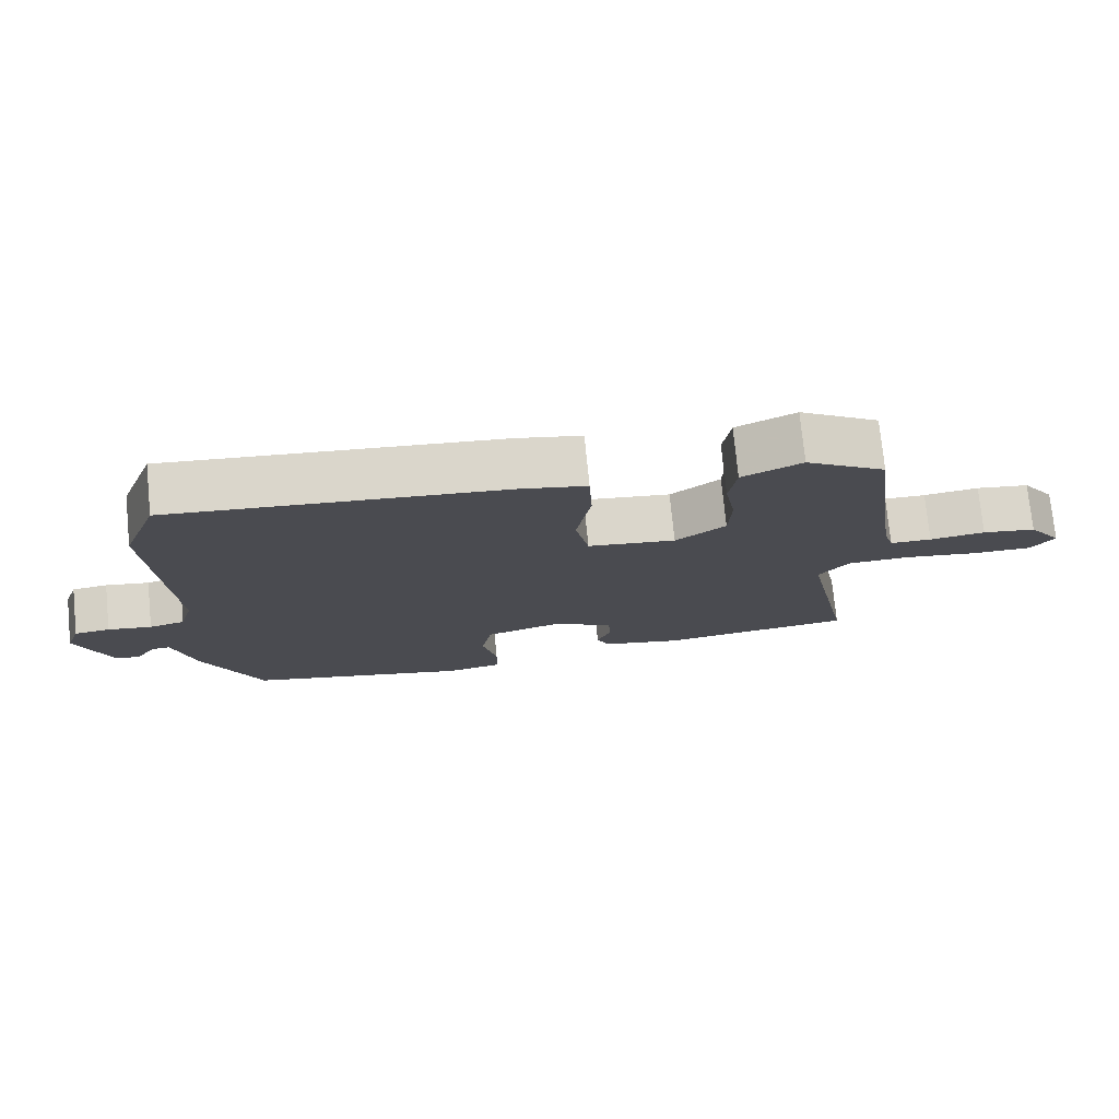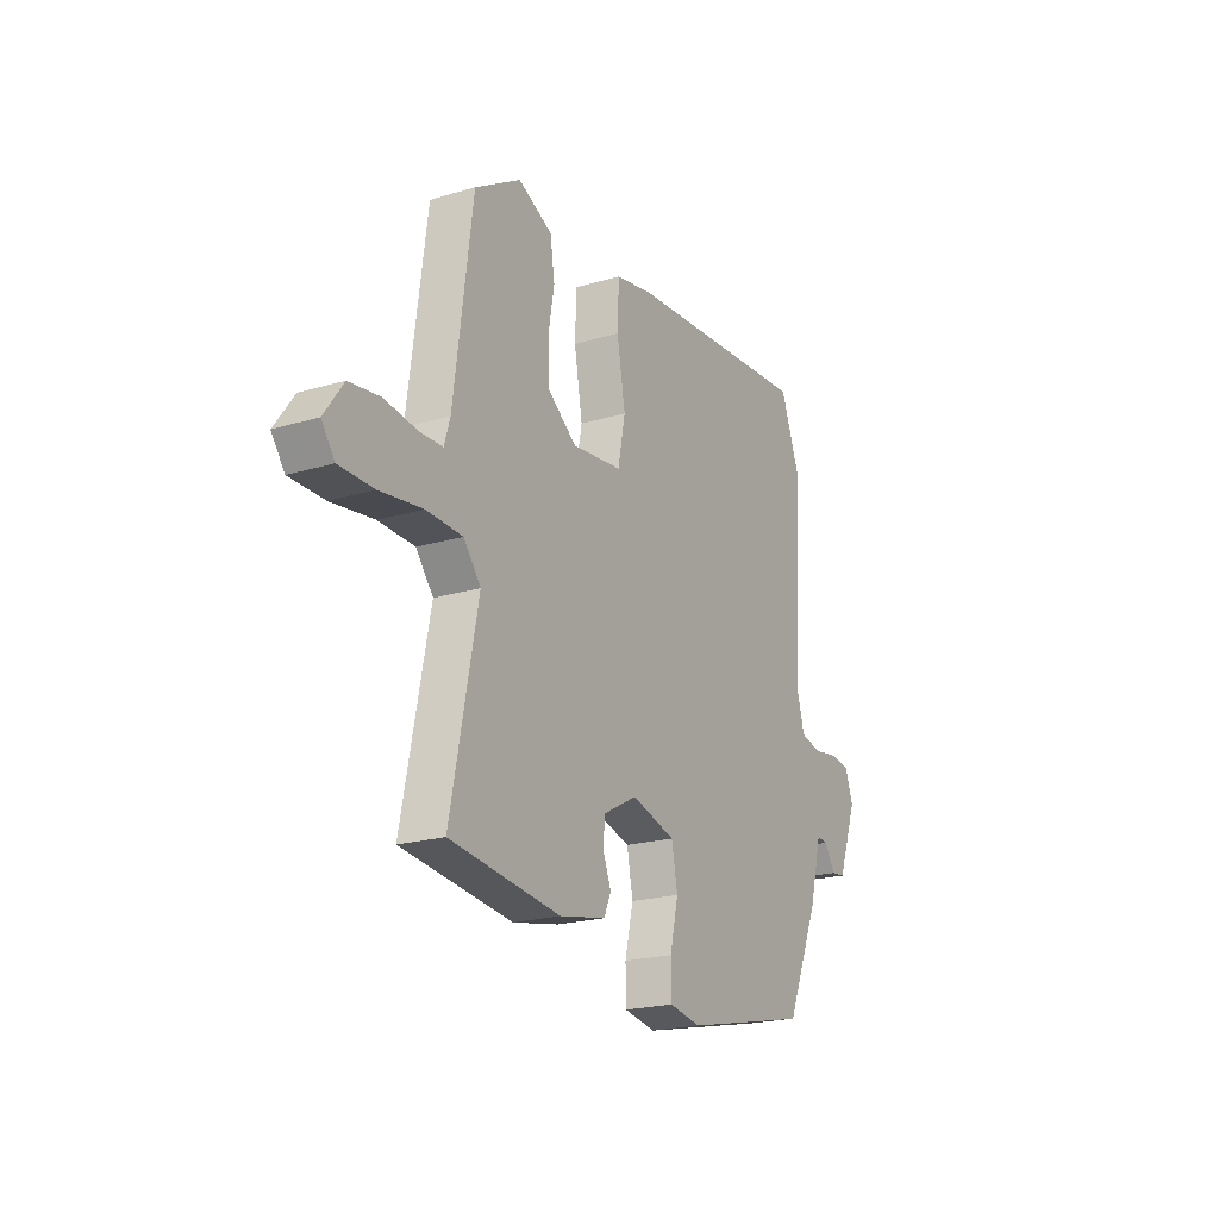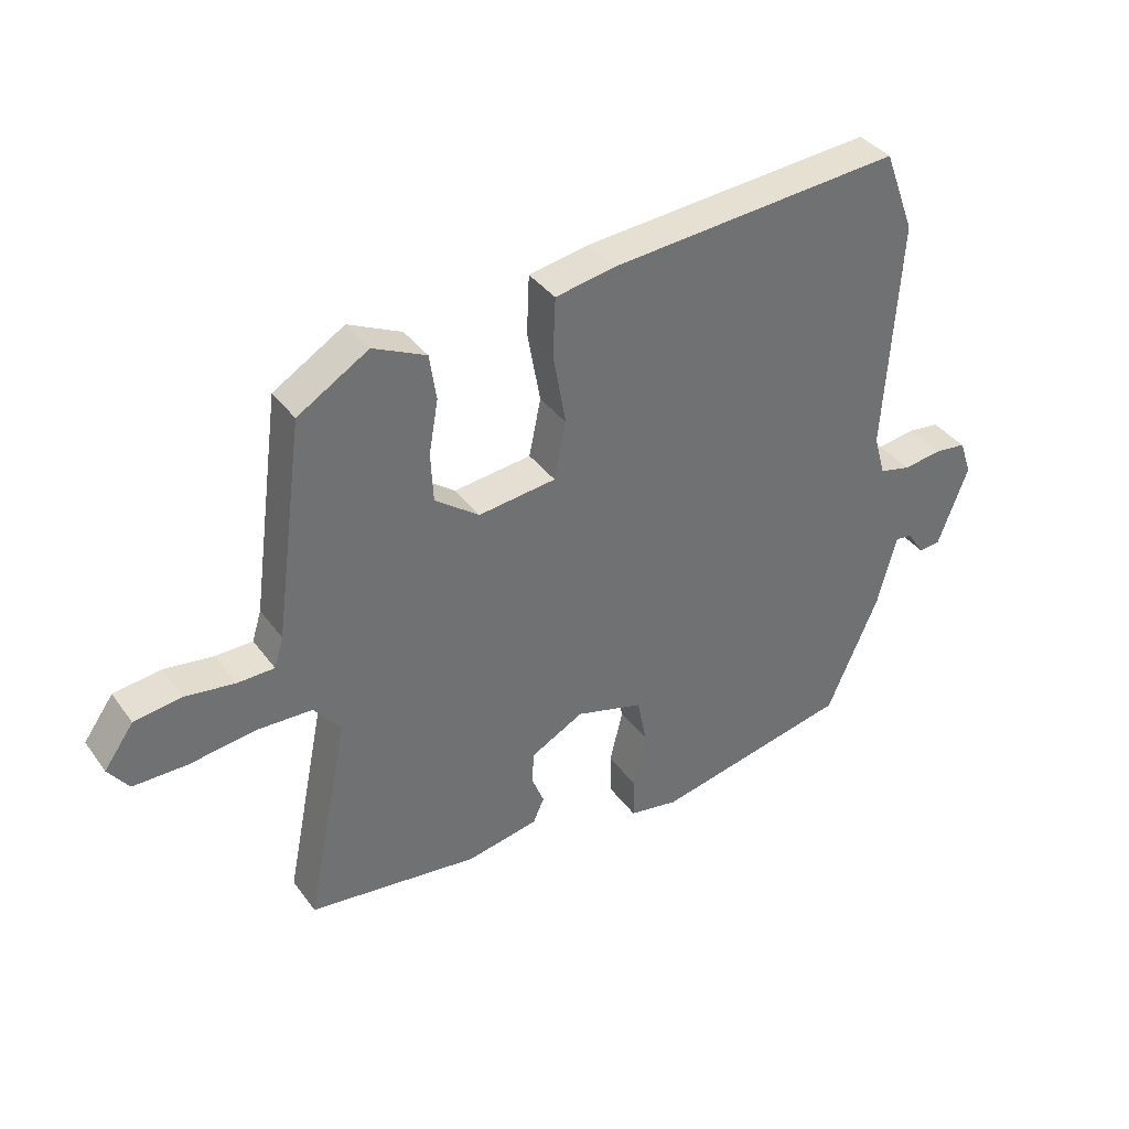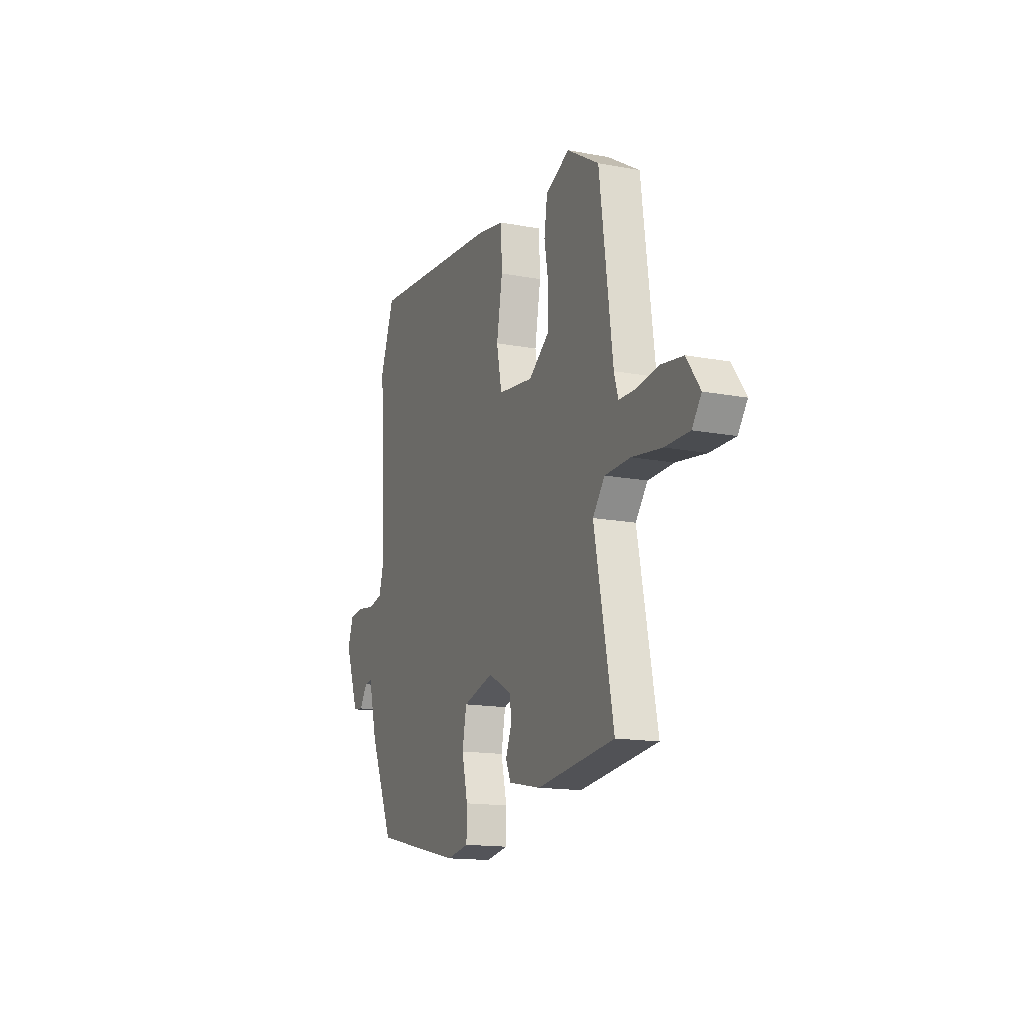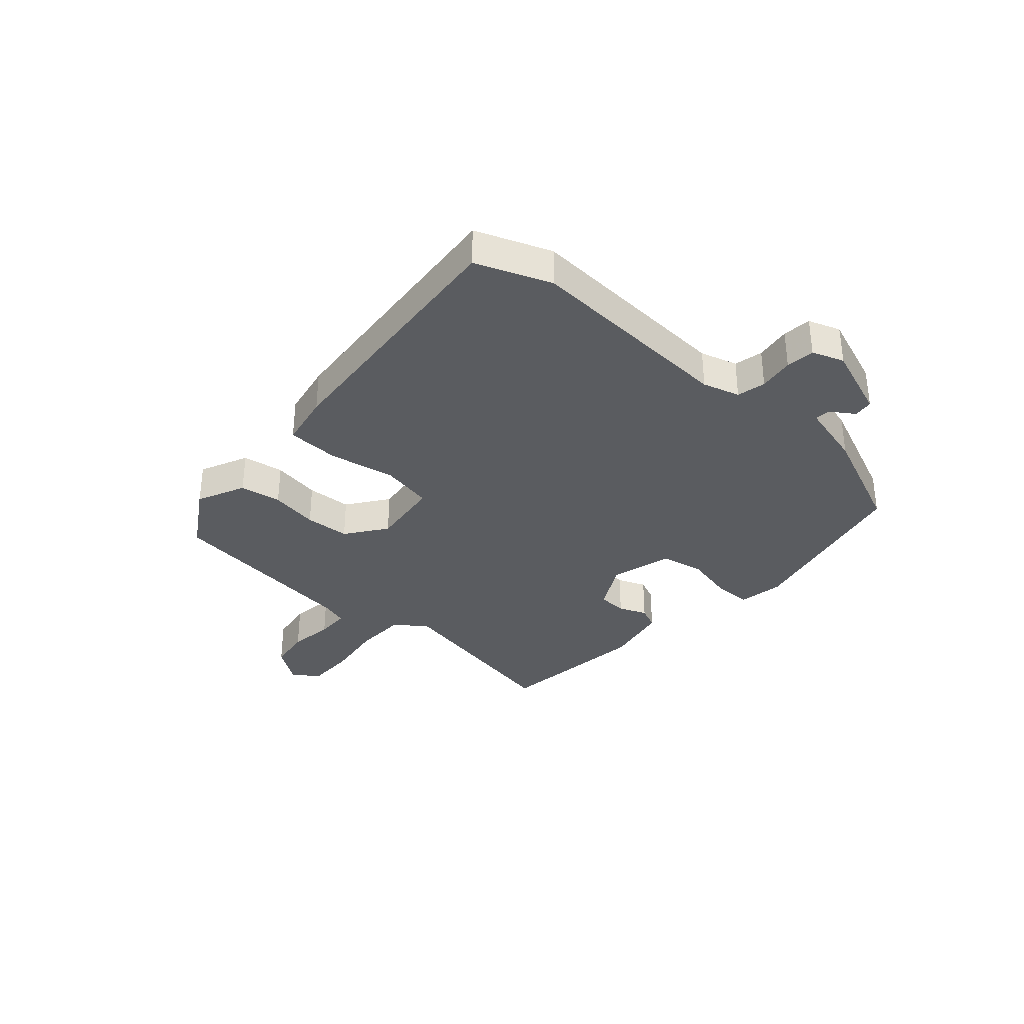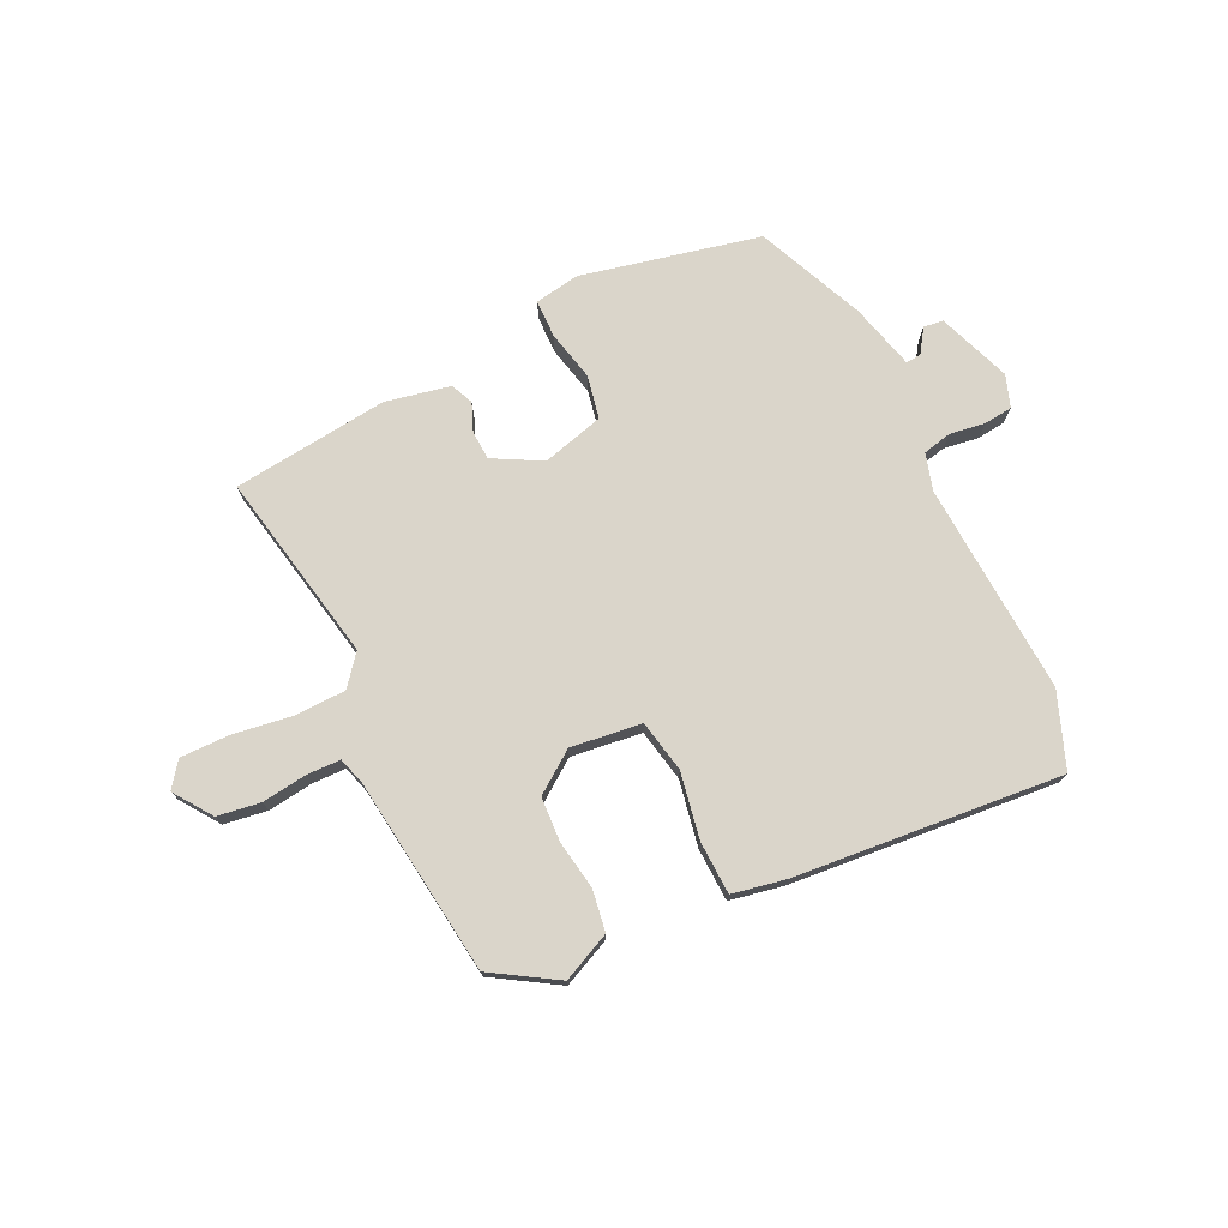
<metadata>
{"format":"obj","ext":"obj","renderer":"f3d","projection":"perspective","resolution":1024,"background":"white","views":[{"elev":75.2,"azim":174.3,"up":"+Z"},{"elev":-20.9,"azim":-61.7,"up":"+Z"},{"elev":37.4,"azim":-31.8,"up":"+Z"},{"elev":-15.1,"azim":-112.1,"up":"+Z"},{"elev":-34.1,"azim":48.7,"up":"+Y"},{"elev":74.3,"azim":-25.3,"up":"+Y"}]}
</metadata>
<code>
v -0.53 0.07 -0.447
v -0.462 0.07 -0.108
v -0.505 0.07 -0.054
v -0.596 0.07 -0.051
v -0.702 0.07 -0.066
v -0.789 0.07 -0.066
v -0.822 0.07 -0.021
v -0.774 0.07 0.046
v -0.697 0.07 0.057
v -0.617 0.07 0.046
v -0.557 0.07 0.047
v -0.542 0.07 0.096
v -0.495 0.07 0.447
v -0.38 0.07 0.517
v -0.294 0.07 0.477
v -0.283 0.07 0.403
v -0.298 0.07 0.317
v -0.294 0.07 0.237
v -0.222 0.07 0.184
v -0.096 0.07 0.199
v -0.077 0.07 0.292
v -0.098 0.07 0.41
v -0.094 0.07 0.504
v 0.002 0.07 0.522
v 0.477 0.07 0.561
v 0.527 0.07 0.428
v 0.503 0.07 0.05
v 0.522 0.07 -0.016
v 0.573 0.07 -0.028
v 0.636 0.07 -0.019
v 0.687 0.07 -0.025
v 0.707 0.07 -0.082
v 0.658 0.07 -0.212
v 0.623 0.07 -0.216
v 0.595 0.07 -0.174
v 0.568 0.07 -0.171
v 0.537 0.07 -0.288
v 0.453 0.07 -0.48
v 0.135 0.07 -0.549
v 0.055 0.07 -0.535
v 0.054 0.07 -0.467
v 0.075 0.07 -0.378
v 0.06 0.07 -0.301
v -0.05 0.07 -0.27
v -0.136 0.07 -0.316
v -0.139 0.07 -0.368
v -0.119 0.07 -0.418
v -0.137 0.07 -0.458
v -0.253 0.07 -0.481
v -0.53 0 -0.447
v -0.462 0 -0.108
v -0.505 0 -0.054
v -0.596 0 -0.051
v -0.702 0 -0.066
v -0.789 0 -0.066
v -0.822 0 -0.021
v -0.774 0 0.046
v -0.697 0 0.057
v -0.617 0 0.046
v -0.557 0 0.047
v -0.542 0 0.096
v -0.495 0 0.447
v -0.38 0 0.517
v -0.294 0 0.477
v -0.283 0 0.403
v -0.298 0 0.317
v -0.294 0 0.237
v -0.222 0 0.184
v -0.096 0 0.199
v -0.077 0 0.292
v -0.098 0 0.41
v -0.094 0 0.504
v 0.002 0 0.522
v 0.477 0 0.561
v 0.527 0 0.428
v 0.503 0 0.05
v 0.522 0 -0.016
v 0.573 0 -0.028
v 0.636 0 -0.019
v 0.687 0 -0.025
v 0.707 0 -0.082
v 0.658 0 -0.212
v 0.623 0 -0.216
v 0.595 0 -0.174
v 0.568 0 -0.171
v 0.537 0 -0.288
v 0.453 0 -0.48
v 0.135 0 -0.549
v 0.055 0 -0.535
v 0.054 0 -0.467
v 0.075 0 -0.378
v 0.06 0 -0.301
v -0.05 0 -0.27
v -0.136 0 -0.316
v -0.139 0 -0.368
v -0.119 0 -0.418
v -0.137 0 -0.458
v -0.253 0 -0.481
f 46 47 48 49
f 45 46 49 1
f 44 45 1 2
f 43 44 2 3
f 39 40 41 42
f 39 42 43
f 36 37 38 39
f 36 39 43
f 32 33 34 35
f 32 35 36
f 29 30 31 32
f 28 29 32 36
f 24 25 26 27
f 24 27 28
f 21 22 23 24
f 20 21 24 28
f 19 20 28 36
f 14 15 16 17
f 12 13 14 17
f 11 12 17 18
f 7 8 9 10
f 7 10 11
f 4 5 6 7
f 3 4 7 11
f 19 36 43 3
f 3 11 18 19
f 98 97 96 95
f 50 98 95 94
f 51 50 94 93
f 52 51 93 92
f 91 90 89 88
f 92 91 88
f 88 87 86 85
f 92 88 85
f 84 83 82 81
f 85 84 81
f 81 80 79 78
f 85 81 78 77
f 76 75 74 73
f 77 76 73
f 73 72 71 70
f 77 73 70 69
f 85 77 69 68
f 66 65 64 63
f 66 63 62 61
f 67 66 61 60
f 59 58 57 56
f 60 59 56
f 56 55 54 53
f 60 56 53 52
f 52 92 85 68
f 68 67 60 52
f 1 50 51 2
f 2 51 52 3
f 3 52 53 4
f 4 53 54 5
f 5 54 55 6
f 6 55 56 7
f 7 56 57 8
f 8 57 58 9
f 9 58 59 10
f 10 59 60 11
f 11 60 61 12
f 12 61 62 13
f 13 62 63 14
f 14 63 64 15
f 15 64 65 16
f 16 65 66 17
f 17 66 67 18
f 18 67 68 19
f 19 68 69 20
f 20 69 70 21
f 21 70 71 22
f 22 71 72 23
f 23 72 73 24
f 24 73 74 25
f 25 74 75 26
f 26 75 76 27
f 27 76 77 28
f 28 77 78 29
f 29 78 79 30
f 30 79 80 31
f 31 80 81 32
f 32 81 82 33
f 33 82 83 34
f 34 83 84 35
f 35 84 85 36
f 36 85 86 37
f 37 86 87 38
f 38 87 88 39
f 39 88 89 40
f 40 89 90 41
f 41 90 91 42
f 42 91 92 43
f 43 92 93 44
f 44 93 94 45
f 45 94 95 46
f 46 95 96 47
f 47 96 97 48
f 48 97 98 49
f 49 98 50 1

</code>
